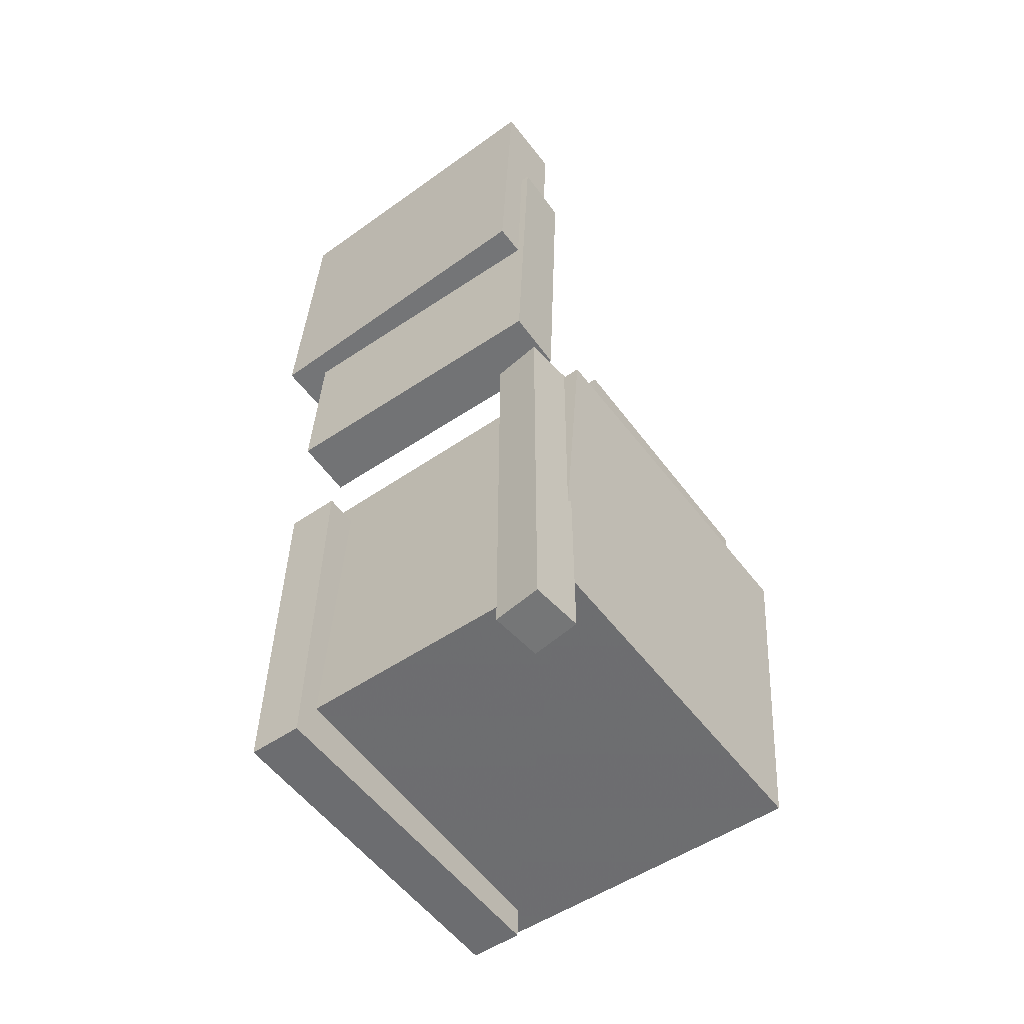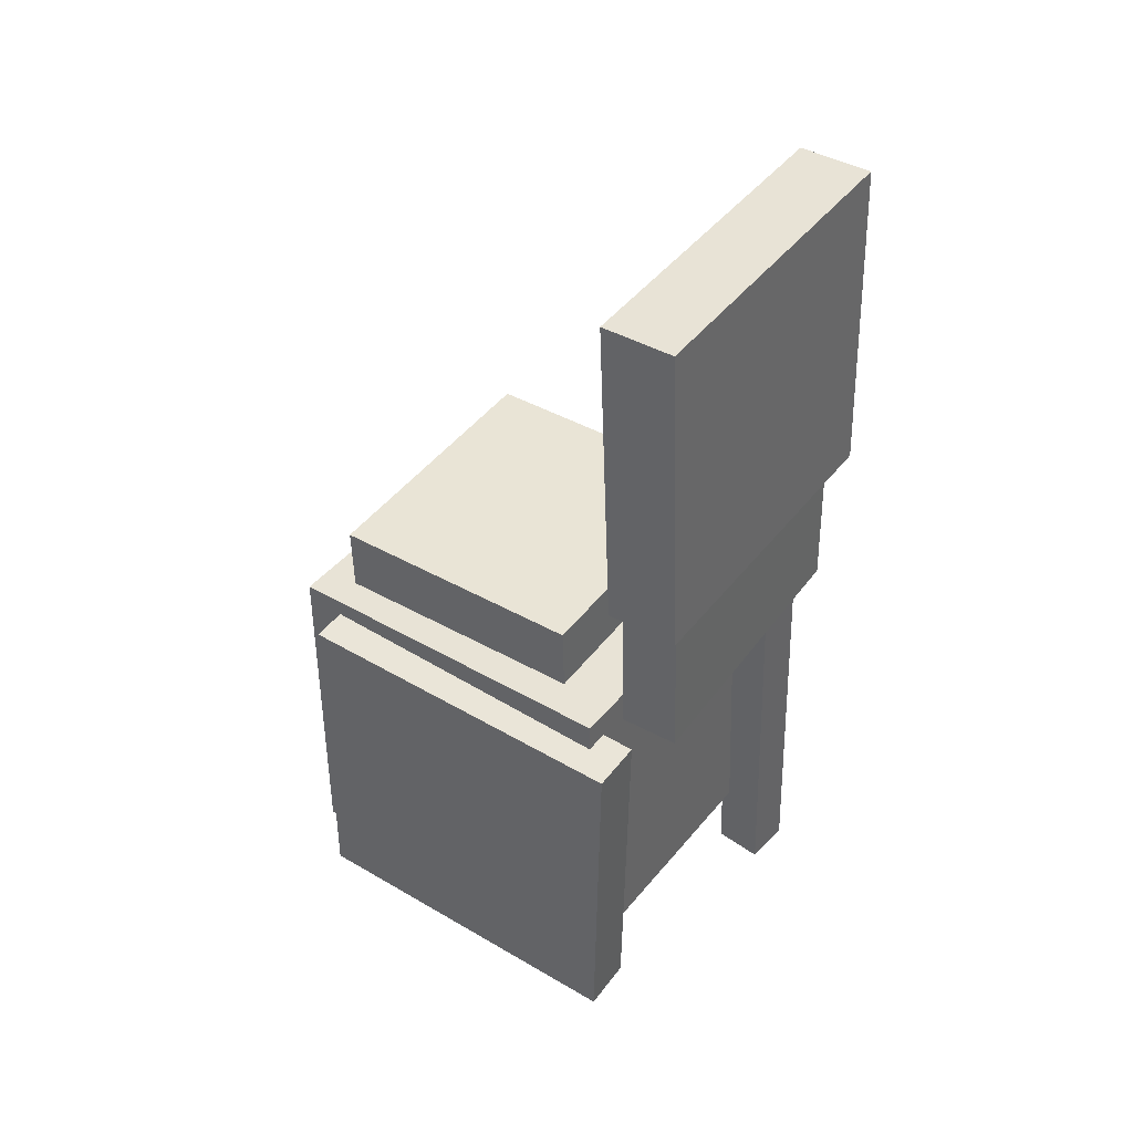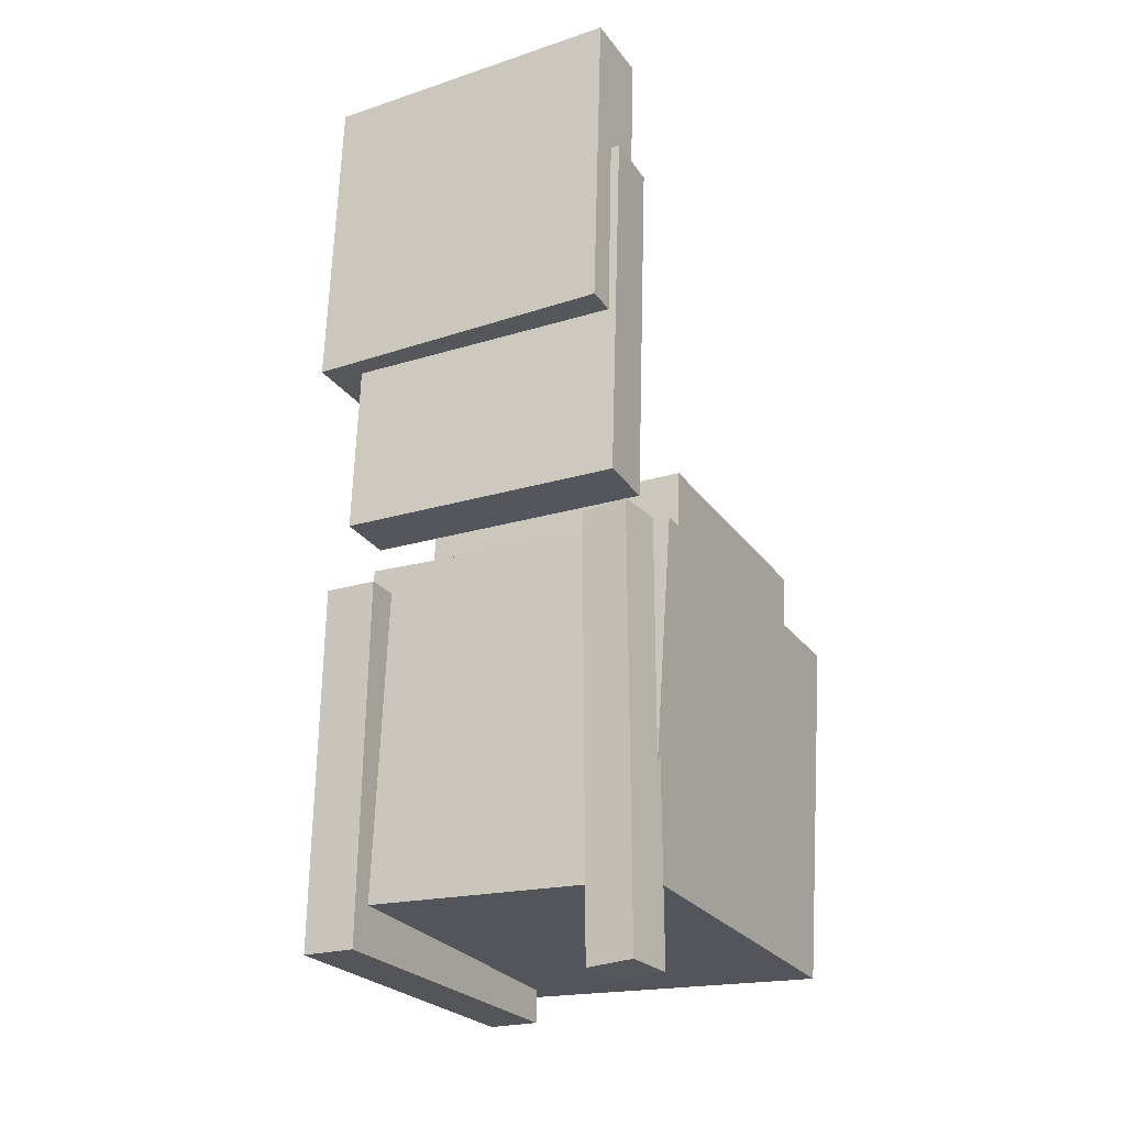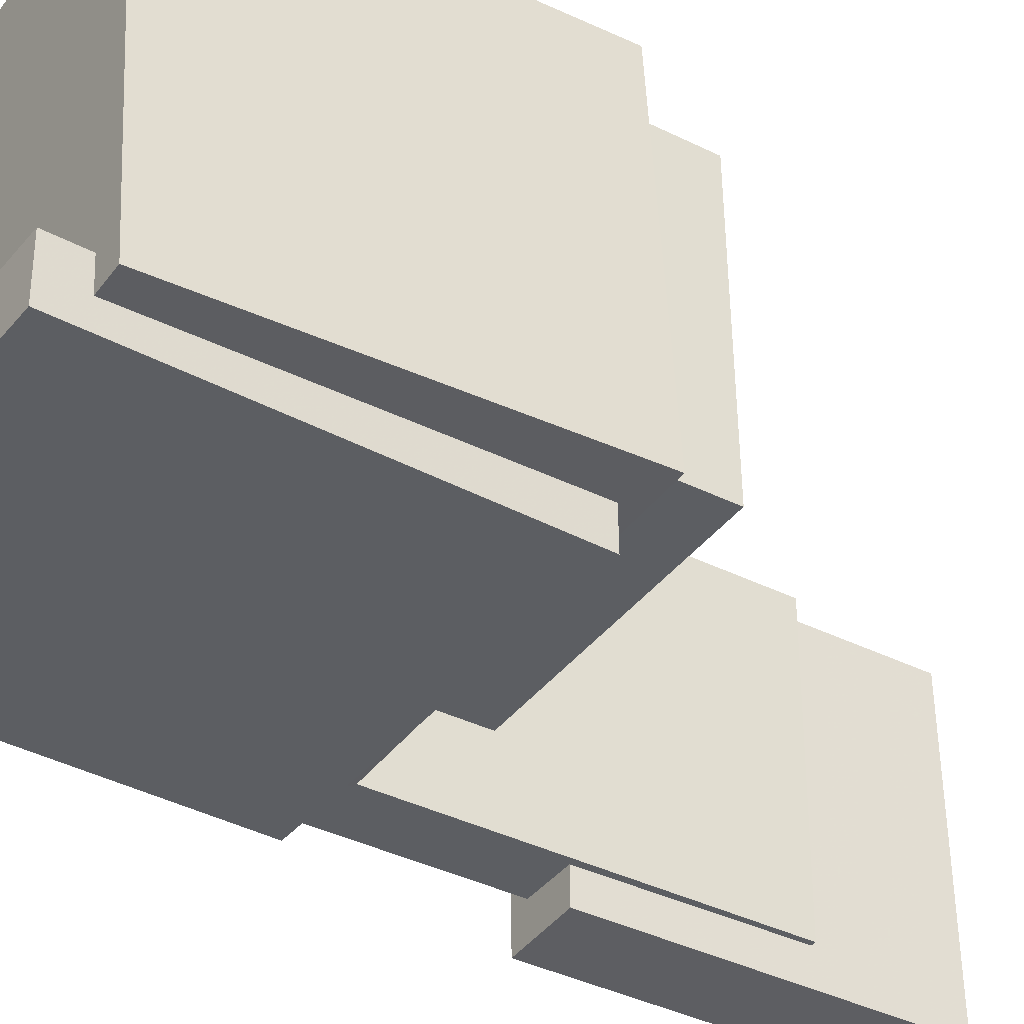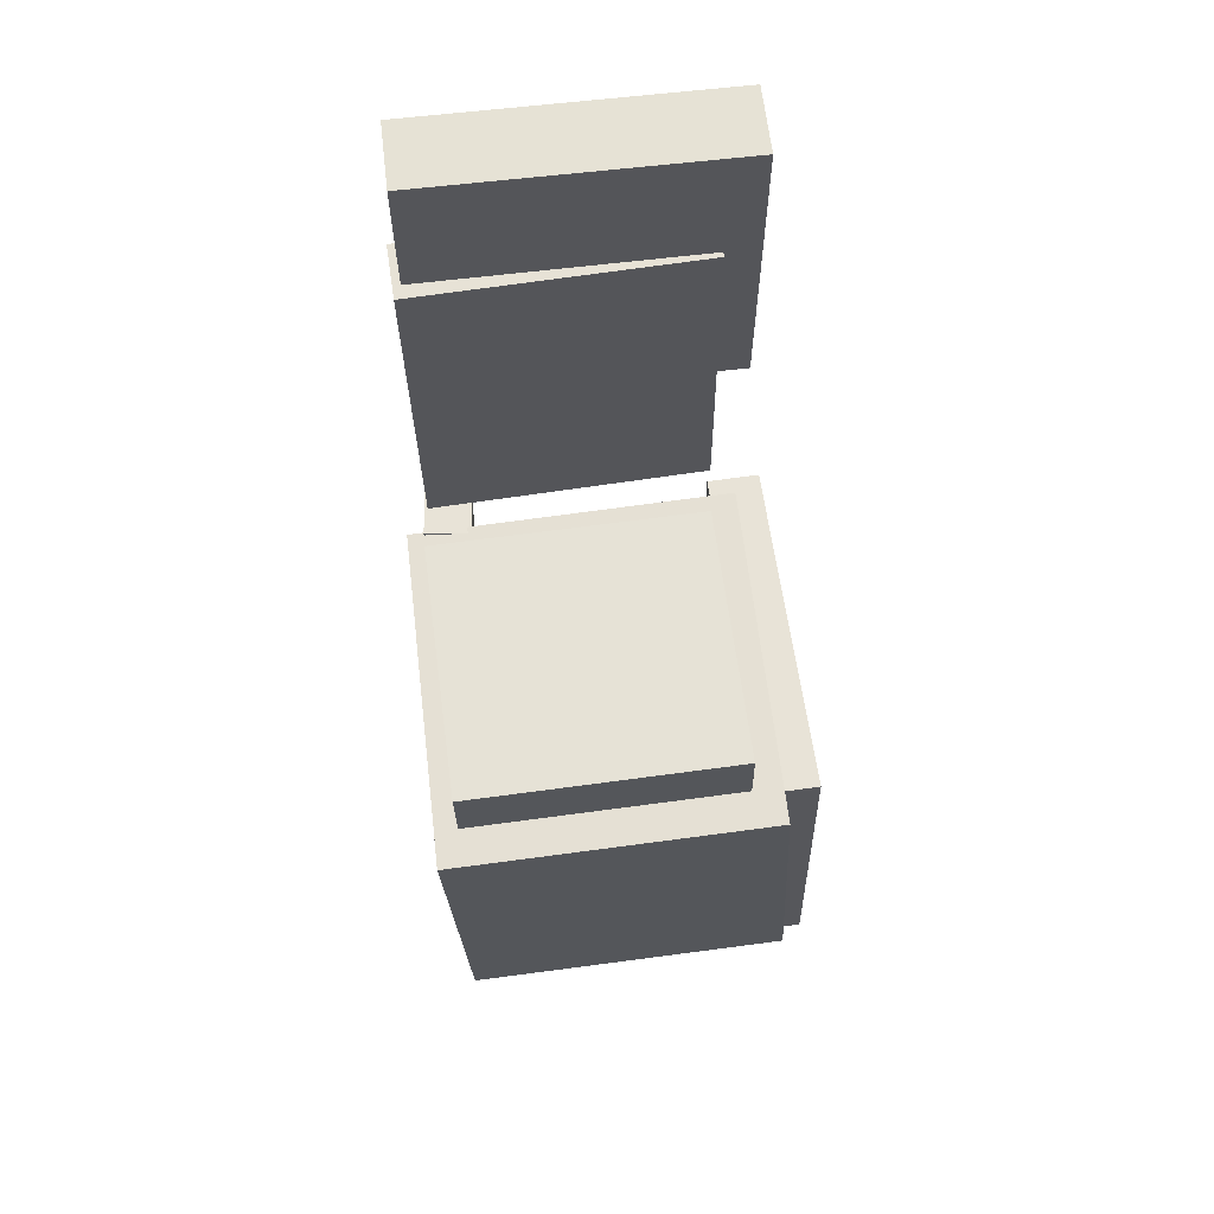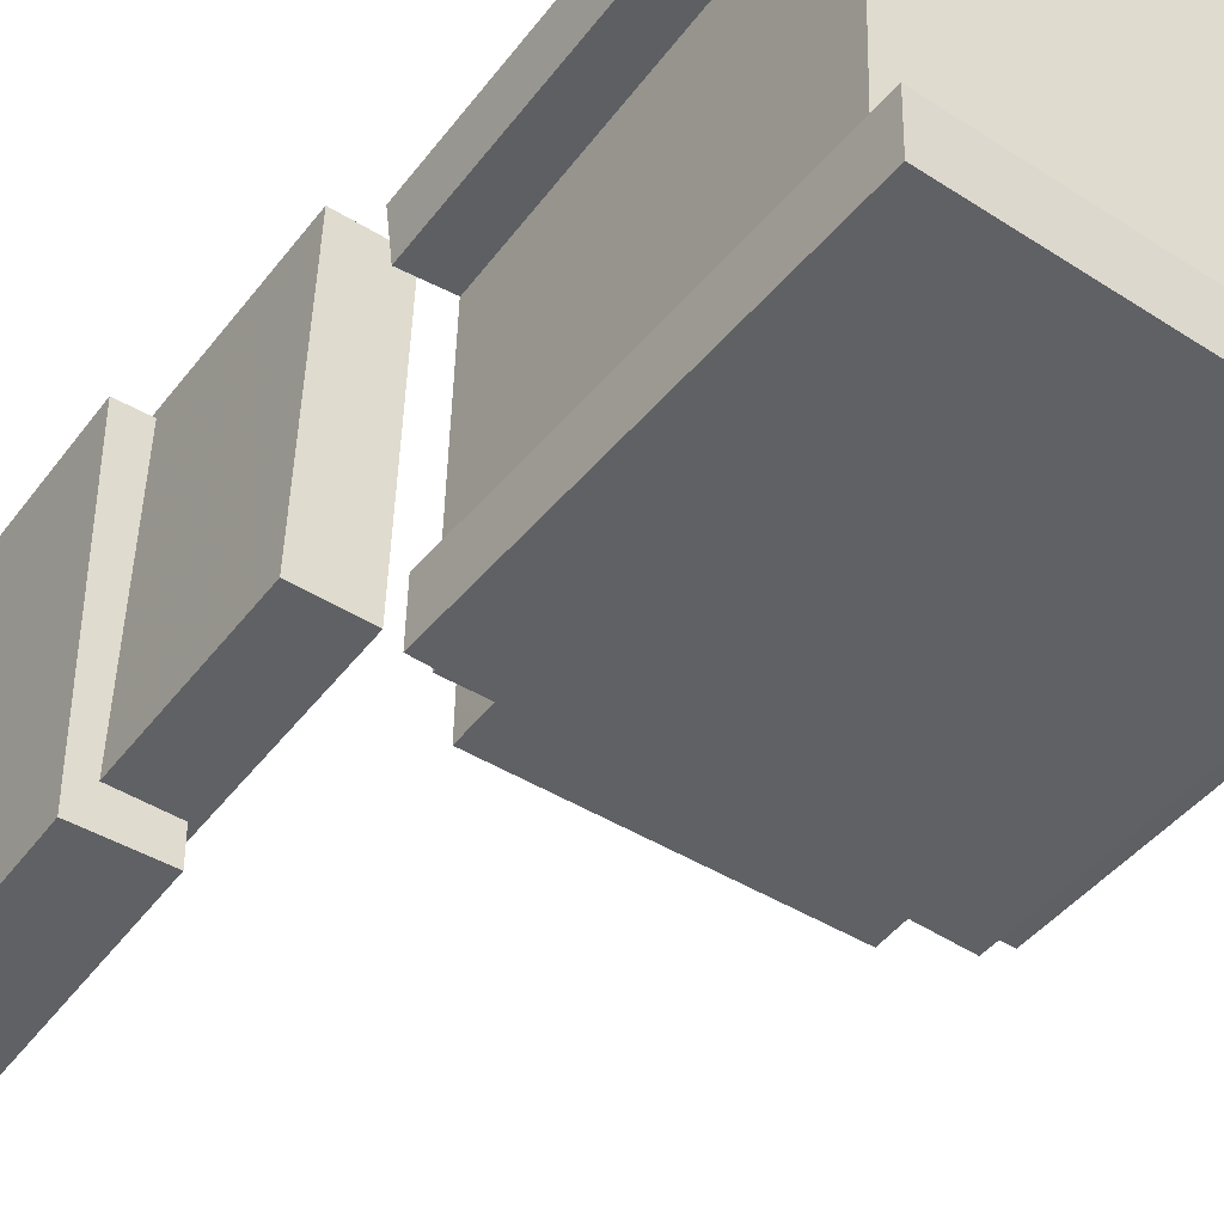
<metadata>
{"format":"obj","ext":"obj","renderer":"f3d","projection":"perspective","resolution":1024,"background":"white","views":[{"elev":-54.8,"azim":-53.1,"up":"+Y"},{"elev":45.0,"azim":-145.2,"up":"+Y"},{"elev":-24.7,"azim":-61.5,"up":"+Y"},{"elev":-39.0,"azim":55.3,"up":"+Z"},{"elev":61.4,"azim":82.8,"up":"+Y"},{"elev":-46.0,"azim":-36.6,"up":"+Z"}]}
</metadata>
<code>
v -0.1601 -0.02554 0.128
v -0.1562 -0.02631 0.09032
v -0.1698 -0.3684 0.134
v -0.166 -0.3692 0.09639
v -0.1206 -0.02658 0.132
v -0.1168 -0.02736 0.09435
v -0.1303 -0.3695 0.1381
v -0.1265 -0.3703 0.1004
f 1.0 7.0 5.0
f 1.0 3.0 7.0
f 1.0 4.0 3.0
f 1.0 2.0 4.0
f 3.0 8.0 7.0
f 3.0 4.0 8.0
f 5.0 7.0 8.0
f 5.0 8.0 6.0
f 1.0 5.0 6.0
f 1.0 6.0 2.0
f 2.0 6.0 8.0
f 2.0 8.0 4.0
v -0.07765 -0.01715 -0.08825
v -0.07638 -0.02099 0.1303
v -0.07579 0.03646 -0.08732
v -0.07452 0.03262 0.1312
v 0.131 -0.02436 -0.08959
v 0.1323 -0.0282 0.129
v 0.1329 0.02925 -0.08866
v 0.1342 0.02541 0.1299
f 9.0 15.0 13.0
f 9.0 11.0 15.0
f 9.0 12.0 11.0
f 9.0 10.0 12.0
f 11.0 16.0 15.0
f 11.0 12.0 16.0
f 13.0 15.0 16.0
f 13.0 16.0 14.0
f 9.0 13.0 14.0
f 9.0 14.0 10.0
f 10.0 14.0 16.0
f 10.0 16.0 12.0
v -0.1752 0.2811 -0.09344
v -0.1699 0.2781 0.1314
v -0.1294 0.2795 -0.09456
v -0.1241 0.2765 0.1303
v -0.1855 -0.007378 -0.09707
v -0.1802 -0.01039 0.1278
v -0.1397 -0.009001 -0.09818
v -0.1344 -0.01202 0.1266
f 17.0 23.0 21.0
f 17.0 19.0 23.0
f 17.0 20.0 19.0
f 17.0 18.0 20.0
f 19.0 24.0 23.0
f 19.0 20.0 24.0
f 21.0 23.0 24.0
f 21.0 24.0 22.0
f 17.0 21.0 22.0
f 17.0 22.0 18.0
f 18.0 22.0 24.0
f 18.0 24.0 20.0
v 0.1509 -0.3003 -0.1284
v -0.1304 -0.2903 -0.1304
v 0.1605 -0.02567 -0.1136
v -0.1208 -0.01572 -0.1156
v 0.1485 -0.3142 0.1325
v -0.1328 -0.3042 0.1305
v 0.1581 -0.03963 0.1473
v -0.1232 -0.02967 0.1453
f 25.0 31.0 29.0
f 25.0 27.0 31.0
f 25.0 28.0 27.0
f 25.0 26.0 28.0
f 27.0 32.0 31.0
f 27.0 28.0 32.0
f 29.0 31.0 32.0
f 29.0 32.0 30.0
f 25.0 29.0 30.0
f 25.0 30.0 26.0
f 26.0 30.0 32.0
f 26.0 32.0 28.0
v -0.1286 0.3827 -0.1211
v -0.1847 0.3853 -0.1216
v -0.1306 0.3815 0.1252
v -0.1868 0.3841 0.1248
v -0.1402 0.1275 -0.1224
v -0.1964 0.1301 -0.1229
v -0.1423 0.1263 0.1239
v -0.1985 0.1289 0.1234
f 33.0 39.0 37.0
f 33.0 35.0 39.0
f 33.0 36.0 35.0
f 33.0 34.0 36.0
f 35.0 40.0 39.0
f 35.0 36.0 40.0
f 37.0 39.0 40.0
f 37.0 40.0 38.0
f 33.0 37.0 38.0
f 33.0 38.0 34.0
f 34.0 38.0 40.0
f 34.0 40.0 36.0
v -0.1476 -0.3284 -0.1034
v -0.1482 -0.03912 -0.098
v -0.1481 -0.3276 -0.1455
v -0.1487 -0.03834 -0.1402
v 0.1291 -0.3278 -0.1063
v 0.1285 -0.03848 -0.1009
v 0.1287 -0.327 -0.1484
v 0.1281 -0.0377 -0.143
f 41.0 47.0 45.0
f 41.0 43.0 47.0
f 41.0 44.0 43.0
f 41.0 42.0 44.0
f 43.0 48.0 47.0
f 43.0 44.0 48.0
f 45.0 47.0 48.0
f 45.0 48.0 46.0
f 41.0 45.0 46.0
f 41.0 46.0 42.0
f 42.0 46.0 48.0
f 42.0 48.0 44.0

</code>
